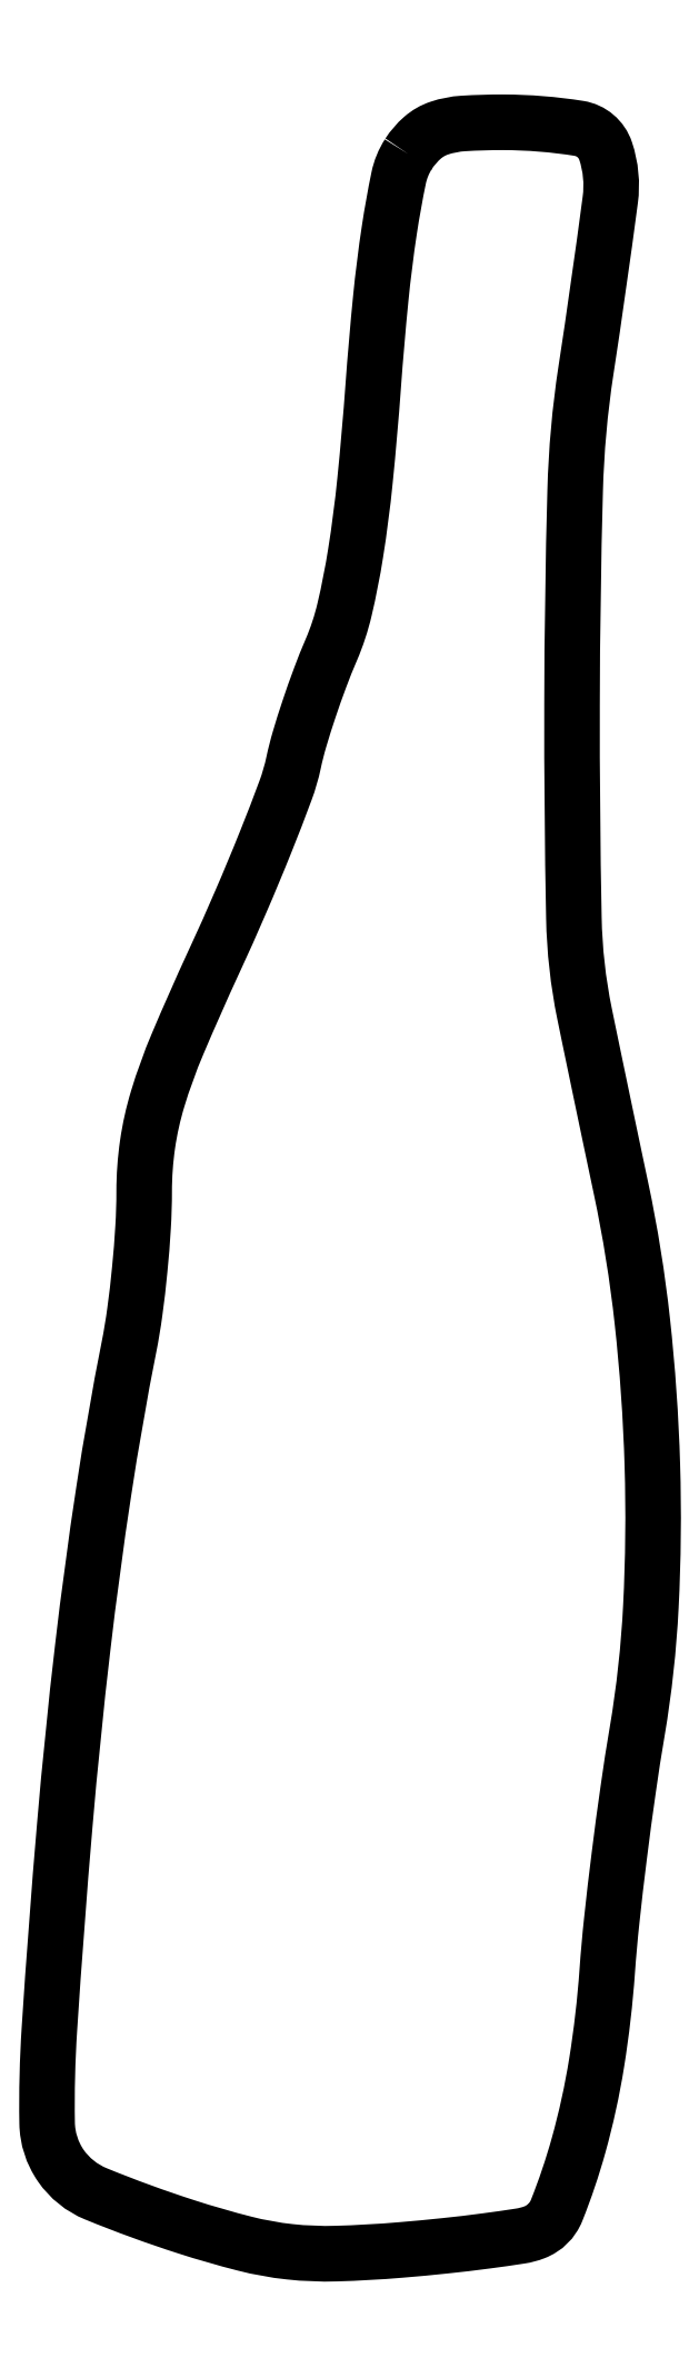
<metadata>
{"format":"dxf","ext":"dxf","renderer":"ezdxf+matplotlib","layout":"modelspace","background":"white","min_lineweight":24,"dpi":150}
</metadata>
<code>
0
SECTION
2
ENTITIES
0
POLYLINE
8
0
66
1
70
1
0
VERTEX
8
0
10
25.6
20
147.8
42
0.09224
0
VERTEX
8
0
10
24.91
20
146.1
42
0.01343
0
VERTEX
8
0
10
24.26
20
142.4
42
0.01295
0
VERTEX
8
0
10
23.65
20
137.6
42
0.006491
0
VERTEX
8
0
10
23.12
20
131.4
42
-0.006845
0
VERTEX
8
0
10
22.54
20
124.8
42
-0.01434
0
VERTEX
8
0
10
21.88
20
119.7
42
-0.01818
0
VERTEX
8
0
10
21.1
20
115.7
42
-0.04367
0
VERTEX
8
0
10
20.17
20
112.9
42
0.01181
0
VERTEX
8
0
10
19.38
20
110.9
42
0.008722
0
VERTEX
8
0
10
18.6
20
108.7
42
0.008825
0
VERTEX
8
0
10
17.93
20
106.6
42
0.01949
0
VERTEX
8
0
10
17.52
20
105
42
-0.03655
0
VERTEX
8
0
10
16.95
20
103
42
-0.006335
0
VERTEX
8
0
10
15.56
20
99.41
42
-0.006858
0
VERTEX
8
0
10
13.82
20
95.22
42
-0.006092
0
VERTEX
8
0
10
11.89
20
90.92
42
0.008001
0
VERTEX
8
0
10
9.353
20
85.19
42
0.02656
0
VERTEX
8
0
10
7.949
20
81.32
42
0.0378
0
VERTEX
8
0
10
7.239
20
78.12
42
0.03589
0
VERTEX
8
0
10
7
20
74.8
42
-0.01528
0
VERTEX
8
0
10
6.923
20
72.3
42
-0.009075
0
VERTEX
8
0
10
6.687
20
69.32
42
-0.009078
0
VERTEX
8
0
10
6.342
20
66.35
42
-0.01545
0
VERTEX
8
0
10
5.933
20
63.89
42
0.01107
0
VERTEX
8
0
10
4.157
20
53.75
42
0.008741
0
VERTEX
8
0
10
2.672
20
42.71
42
0.007717
0
VERTEX
8
0
10
1.415
20
30.29
42
0.005053
0
VERTEX
8
0
10
0.3323
20
15.93
42
0.02034
0
VERTEX
8
0
10
0.1698
20
9.309
42
0.1483
0
VERTEX
8
0
10
1.131
20
6.317
42
0.1453
0
VERTEX
8
0
10
3.6
20
4.332
42
0.01928
0
VERTEX
8
0
10
9.966
20
2.011
42
0.01546
0
VERTEX
8
0
10
14.07
20
0.8299
42
0.03537
0
VERTEX
8
0
10
17.24
20
0.2583
42
0.03419
0
VERTEX
8
0
10
20.52
20
0.1287
42
0.01358
0
VERTEX
8
0
10
25.02
20
0.3812
42
0.005256
0
VERTEX
8
0
10
28.17
20
0.677
42
0.006675
0
VERTEX
8
0
10
31.06
20
1.019
42
0.005344
0
VERTEX
8
0
10
33.48
20
1.364
42
0.05358
0
VERTEX
8
0
10
34.47
20
1.625
42
0.2093
0
VERTEX
8
0
10
36.03
20
3.168
42
0.02681
0
VERTEX
8
0
10
37.57
20
7.74
42
0.02825
0
VERTEX
8
0
10
38.84
20
13.56
42
0.02196
0
VERTEX
8
0
10
39.59
20
20
42
-0.009007
0
VERTEX
8
0
10
39.91
20
23.54
42
-0.004371
0
VERTEX
8
0
10
40.43
20
28.05
42
-0.004334
0
VERTEX
8
0
10
41.06
20
32.75
42
-0.006232
0
VERTEX
8
0
10
41.7
20
36.89
42
0.02904
0
VERTEX
8
0
10
42.66
20
45.63
42
0.02016
0
VERTEX
8
0
10
42.76
20
55.57
42
0.01989
0
VERTEX
8
0
10
42.06
20
65.69
42
0.02479
0
VERTEX
8
0
10
40.56
20
75
42
-0.00036
0
VERTEX
8
0
10
39.88
20
78.22
42
-0.000284
0
VERTEX
8
0
10
39.15
20
81.71
42
-0.000287
0
VERTEX
8
0
10
38.48
20
84.95
42
-0.000715
0
VERTEX
8
0
10
37.99
20
87.33
42
-0.04567
0
VERTEX
8
0
10
37.24
20
94.04
42
-0.005398
0
VERTEX
8
0
10
37.11
20
109.1
42
-0.006266
0
VERTEX
8
0
10
37.33
20
124.1
42
-0.0311
0
VERTEX
8
0
10
38.09
20
132.5
42
0.004929
0
VERTEX
8
0
10
39.8
20
144.5
42
0.1137
0
VERTEX
8
0
10
39.48
20
148
42
0.2801
0
VERTEX
8
0
10
37.6
20
149.6
42
0.03864
0
VERTEX
8
0
10
32.27
20
150
42
0.01625
0
VERTEX
8
0
10
29.45
20
149.9
42
0.06532
0
VERTEX
8
0
10
27.76
20
149.6
42
0.09921
0
VERTEX
8
0
10
26.59
20
148.9
42
0.07009
0
SEQEND
0
ENDSEC
0
EOF

</code>
